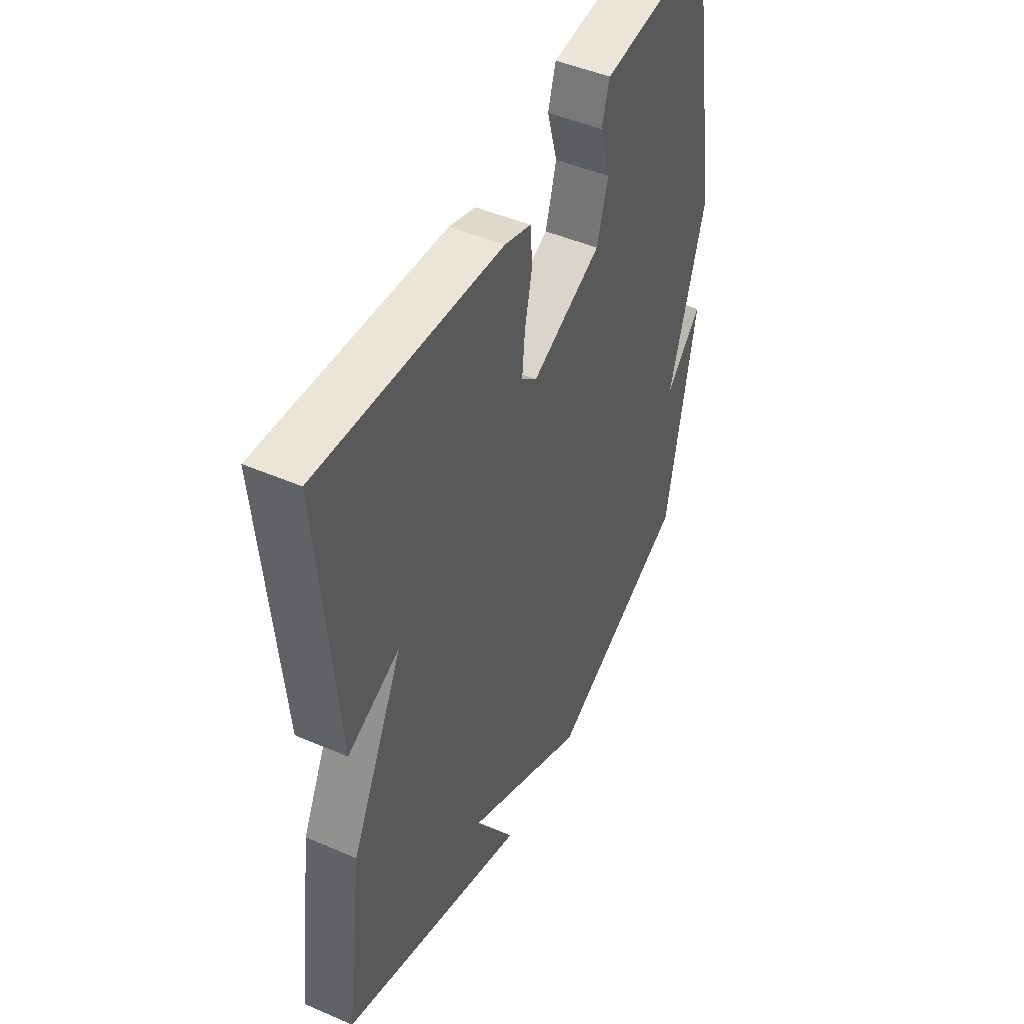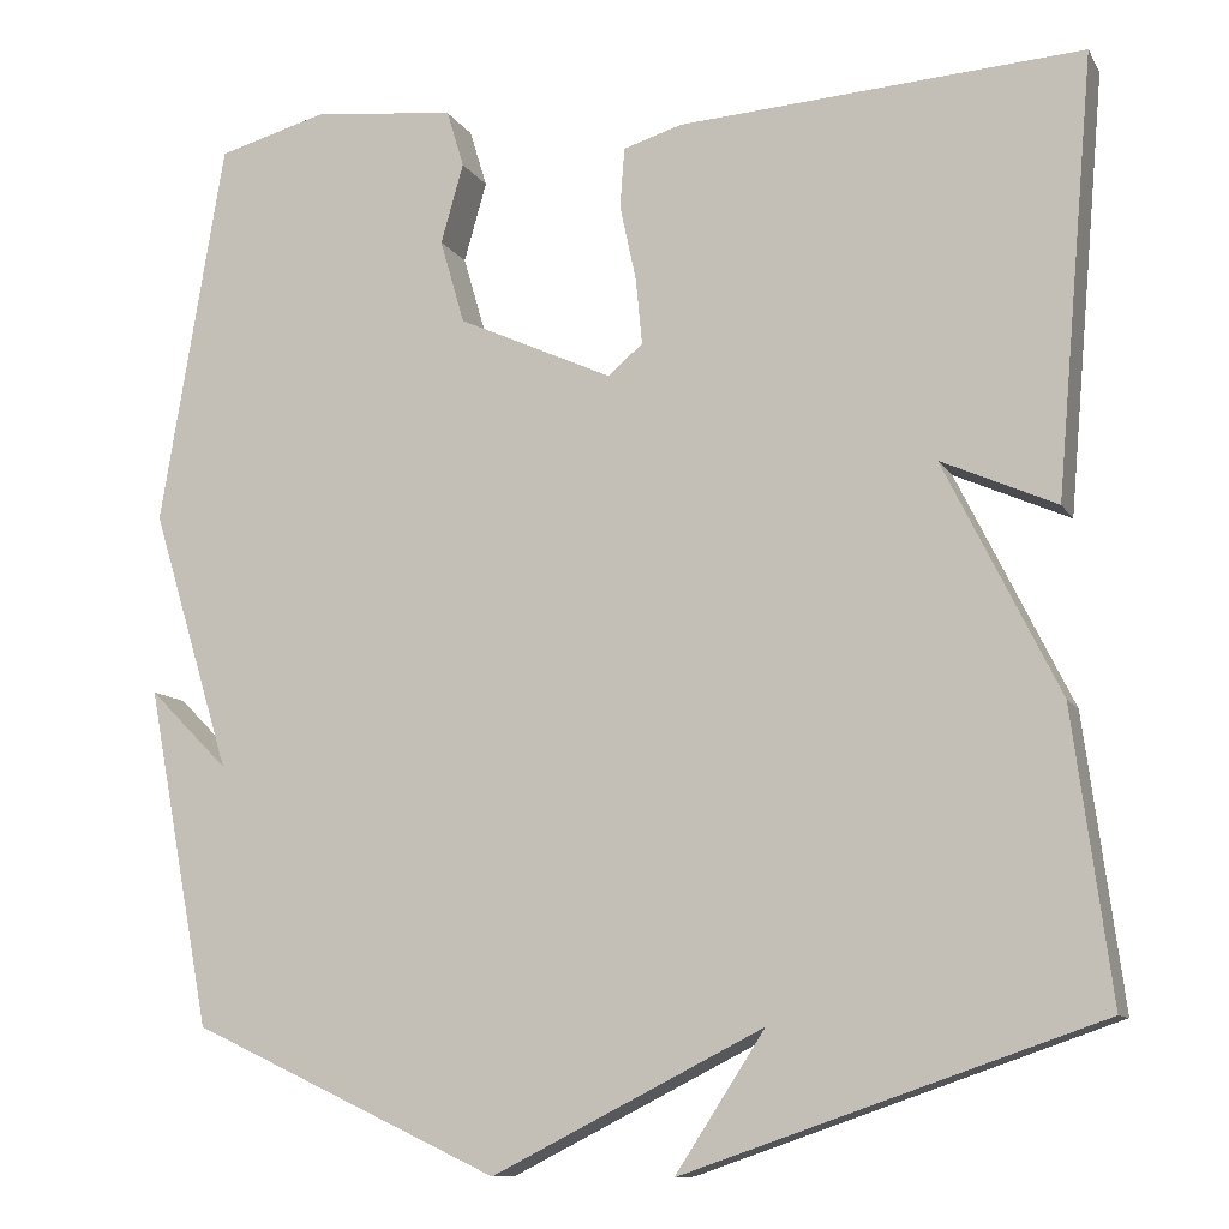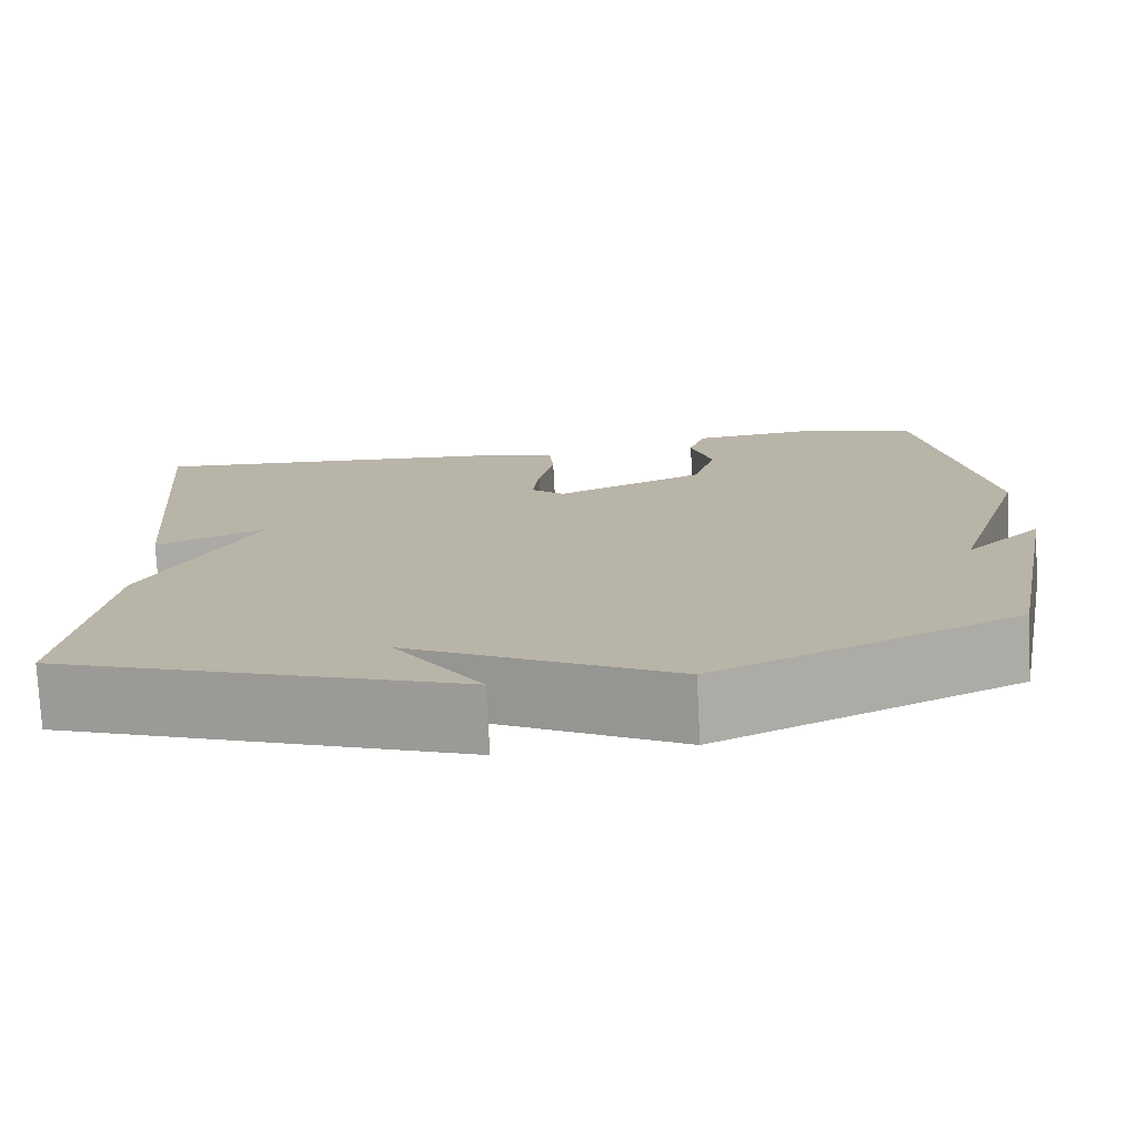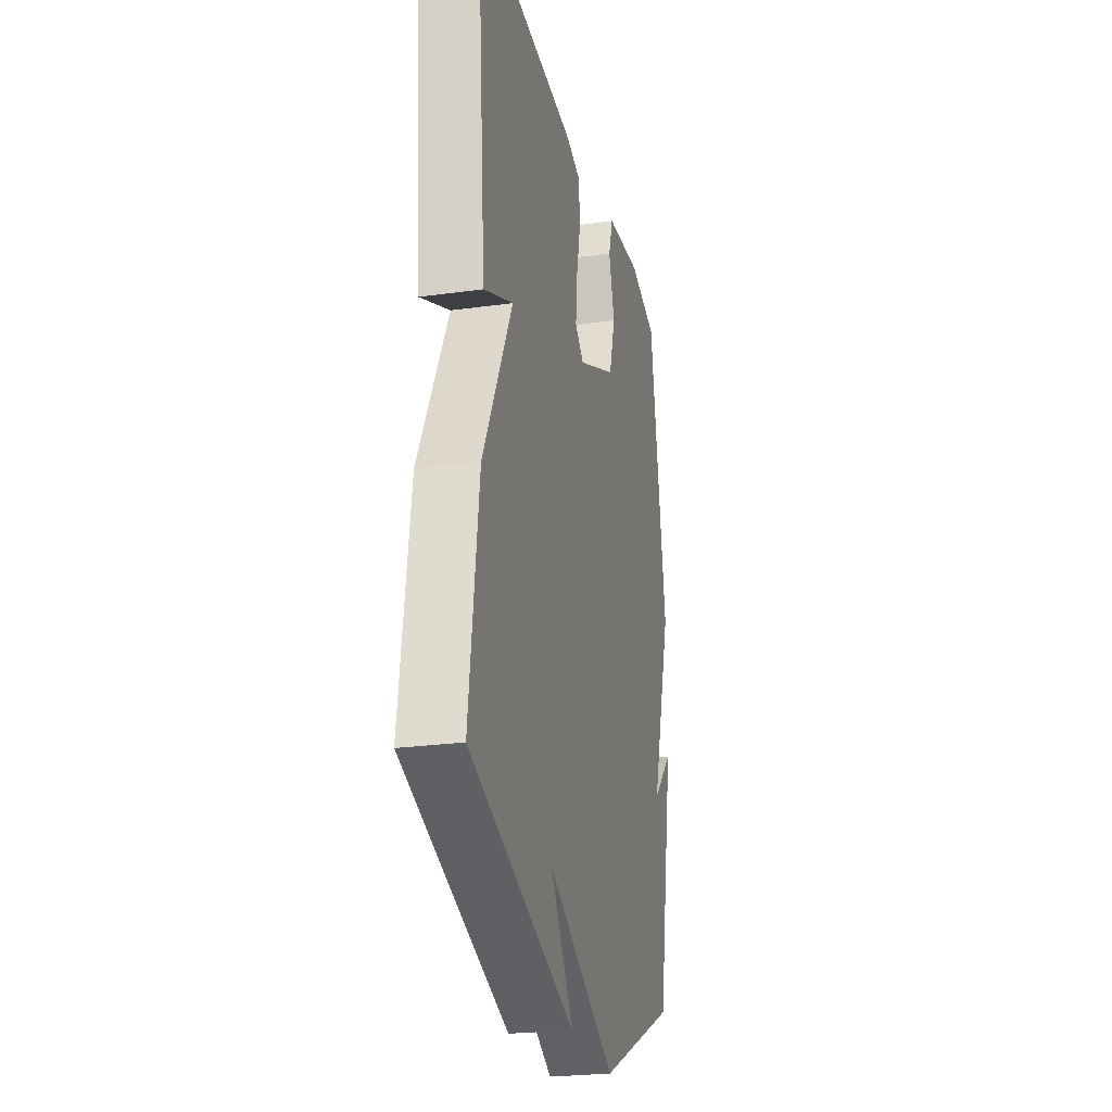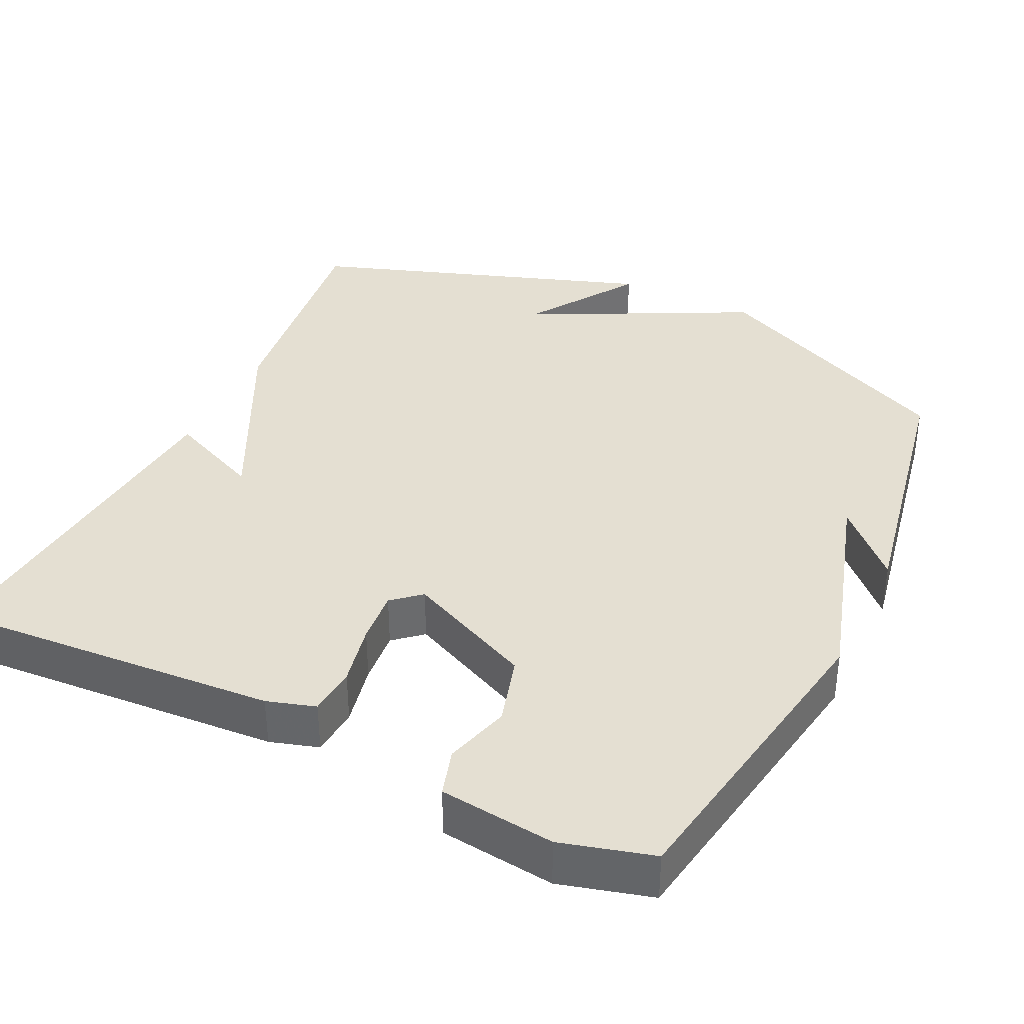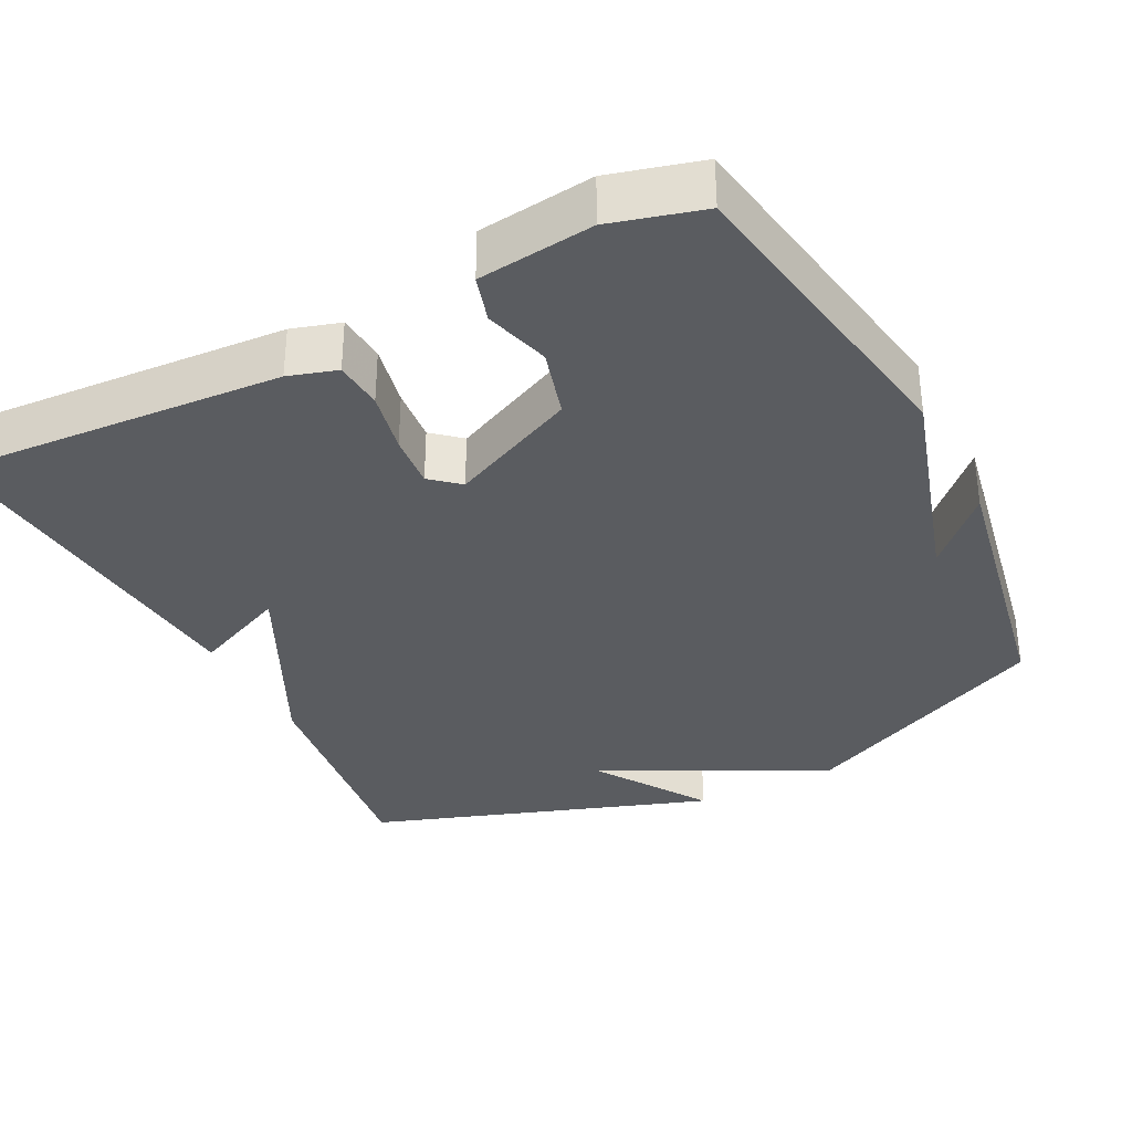
<metadata>
{"format":"obj","ext":"obj","renderer":"f3d","projection":"perspective","resolution":1024,"background":"white","views":[{"elev":46.7,"azim":-63.7,"up":"+Z"},{"elev":-10.2,"azim":-161.0,"up":"+Z"},{"elev":-76.4,"azim":2.9,"up":"+Z"},{"elev":-24.8,"azim":-77.2,"up":"+Z"},{"elev":37.1,"azim":25.8,"up":"+Y"},{"elev":-34.3,"azim":27.1,"up":"+Y"}]}
</metadata>
<code>
v -0.5 0.07 0.5
v -0.053 0.07 0.47
v 0.012 0.07 0.45
v 0.017 0.07 0.384
v -0.001 0.07 0.3
v -0.008 0.07 0.227
v 0.03 0.07 0.194
v 0.201 0.07 0.272
v 0.228 0.07 0.365
v 0.203 0.07 0.453
v 0.222 0.07 0.516
v 0.377 0.07 0.534
v 0.5 0.07 0.5
v 0.571 0.07 0.074
v 0.483 0.07 -0.214
v 0.571 0.07 -0.126
v 0.5 0.07 -0.5
v 0.159 0.07 -0.659
v -0.14 0.07 -0.507
v -0.041 0.07 -0.659
v -0.5 0.07 -0.5
v -0.458 0.07 -0.184
v -0.331 0.07 0.072
v -0.458 0.07 0.016
v -0.5 0 0.5
v -0.053 0 0.47
v 0.012 0 0.45
v 0.017 0 0.384
v -0.001 0 0.3
v -0.008 0 0.227
v 0.03 0 0.194
v 0.201 0 0.272
v 0.228 0 0.365
v 0.203 0 0.453
v 0.222 0 0.516
v 0.377 0 0.534
v 0.5 0 0.5
v 0.571 0 0.074
v 0.483 0 -0.214
v 0.571 0 -0.126
v 0.5 0 -0.5
v 0.159 0 -0.659
v -0.14 0 -0.507
v -0.041 0 -0.659
v -0.5 0 -0.5
v -0.458 0 -0.184
v -0.331 0 0.072
v -0.458 0 0.016
f 3 4 5
f 2 3 5
f 1 2 5
f 24 1 5
f 23 24 5
f 22 23 5 6
f 19 20 21 22
f 19 22 6 7
f 18 19 7 8
f 15 16 17 18
f 15 18 8 9
f 13 14 15
f 12 13 15
f 11 12 15
f 10 11 15
f 9 10 15
f 29 28 27
f 29 27 26
f 29 26 25
f 29 25 48
f 29 48 47
f 30 29 47 46
f 46 45 44 43
f 31 30 46 43
f 32 31 43 42
f 42 41 40 39
f 33 32 42 39
f 39 38 37
f 39 37 36
f 39 36 35
f 39 35 34
f 39 34 33
f 1 25 26 2
f 2 26 27 3
f 3 27 28 4
f 4 28 29 5
f 5 29 30 6
f 6 30 31 7
f 7 31 32 8
f 8 32 33 9
f 9 33 34 10
f 10 34 35 11
f 11 35 36 12
f 12 36 37 13
f 13 37 38 14
f 14 38 39 15
f 15 39 40 16
f 16 40 41 17
f 17 41 42 18
f 18 42 43 19
f 19 43 44 20
f 20 44 45 21
f 21 45 46 22
f 22 46 47 23
f 23 47 48 24
f 24 48 25 1

</code>
